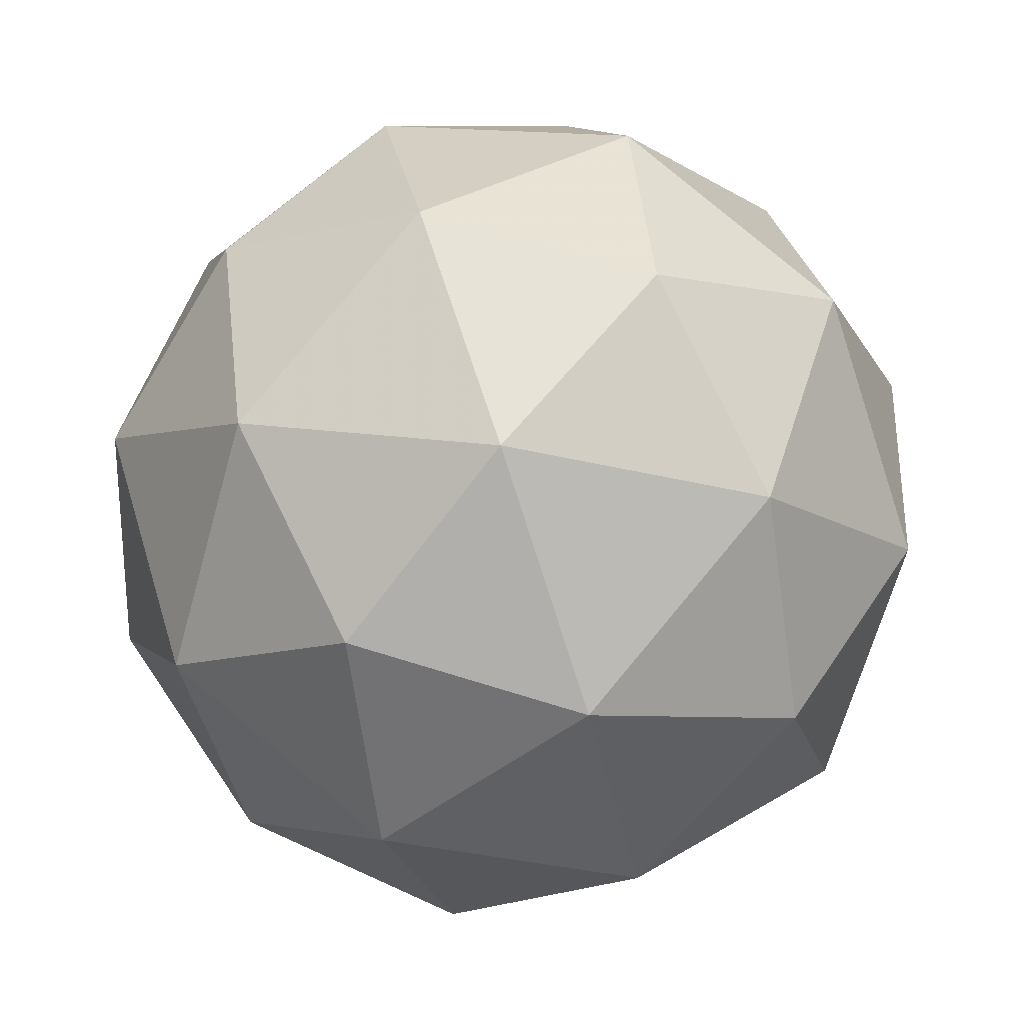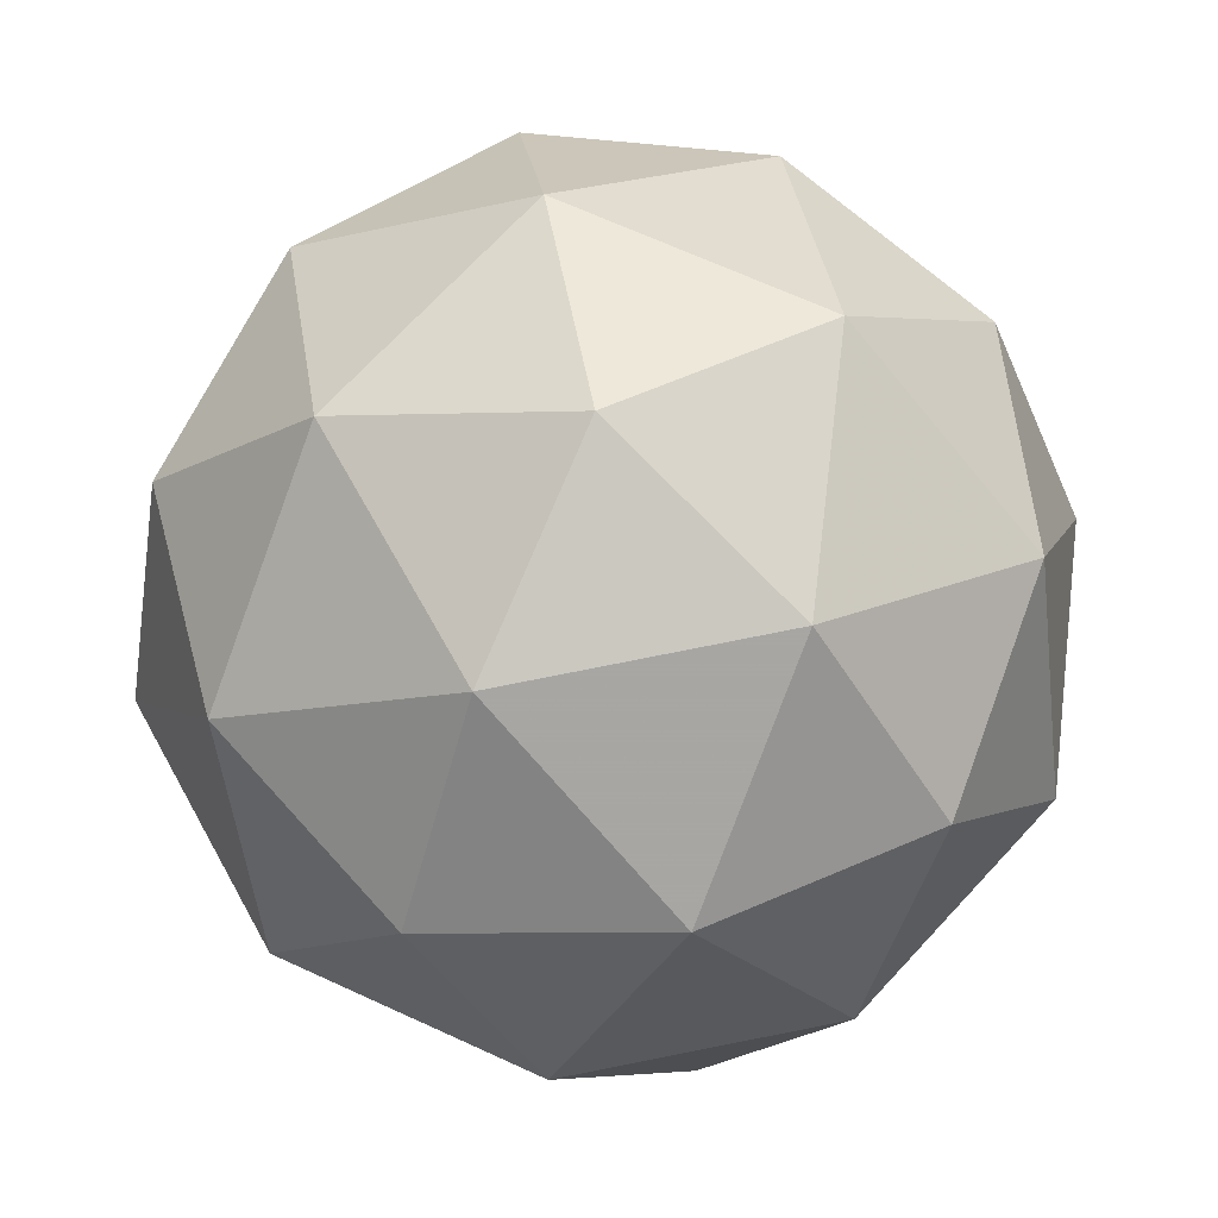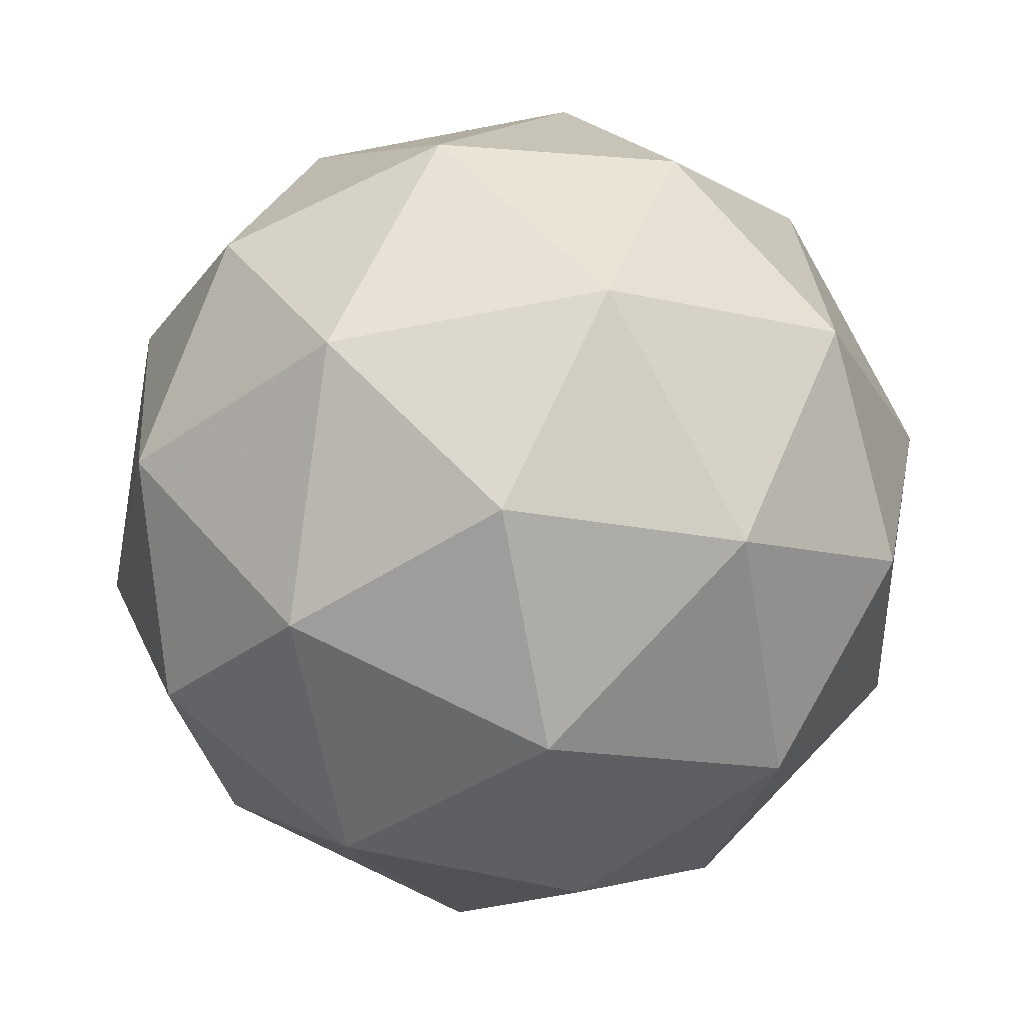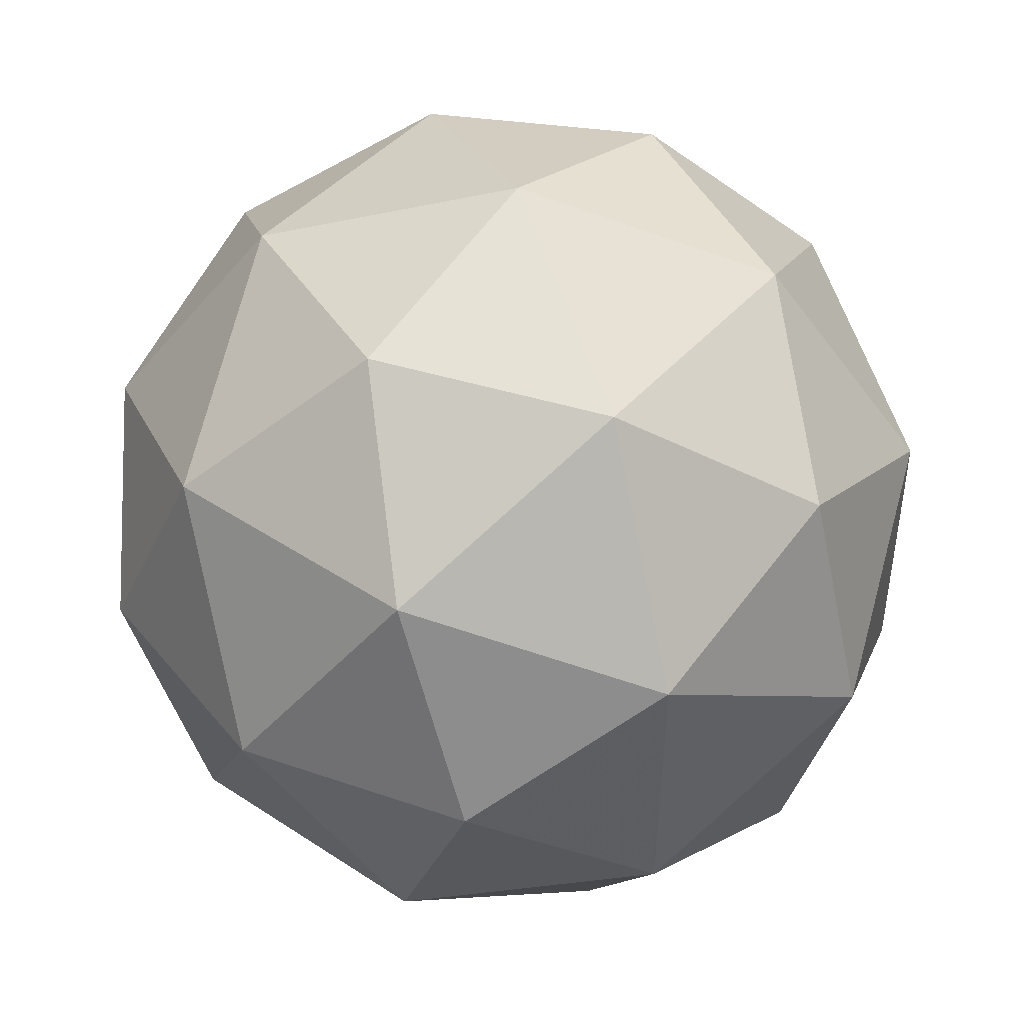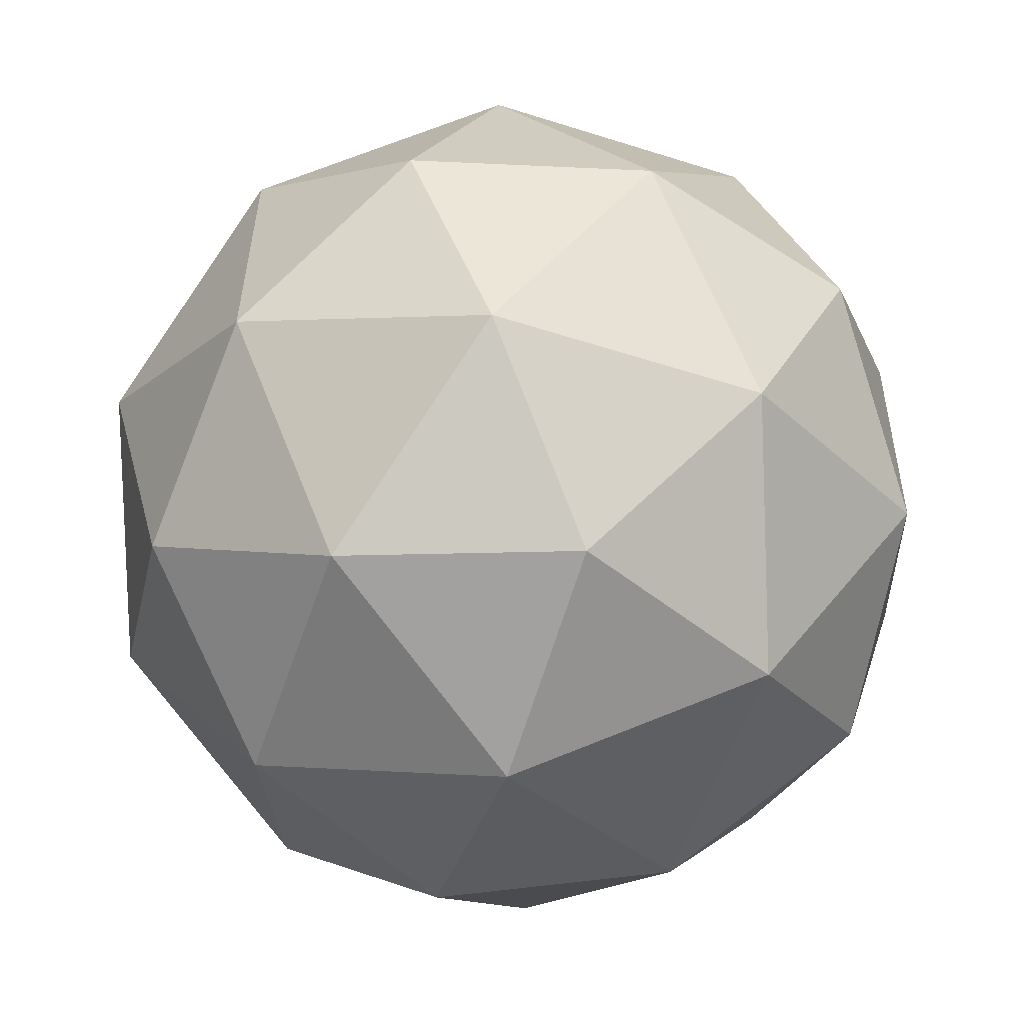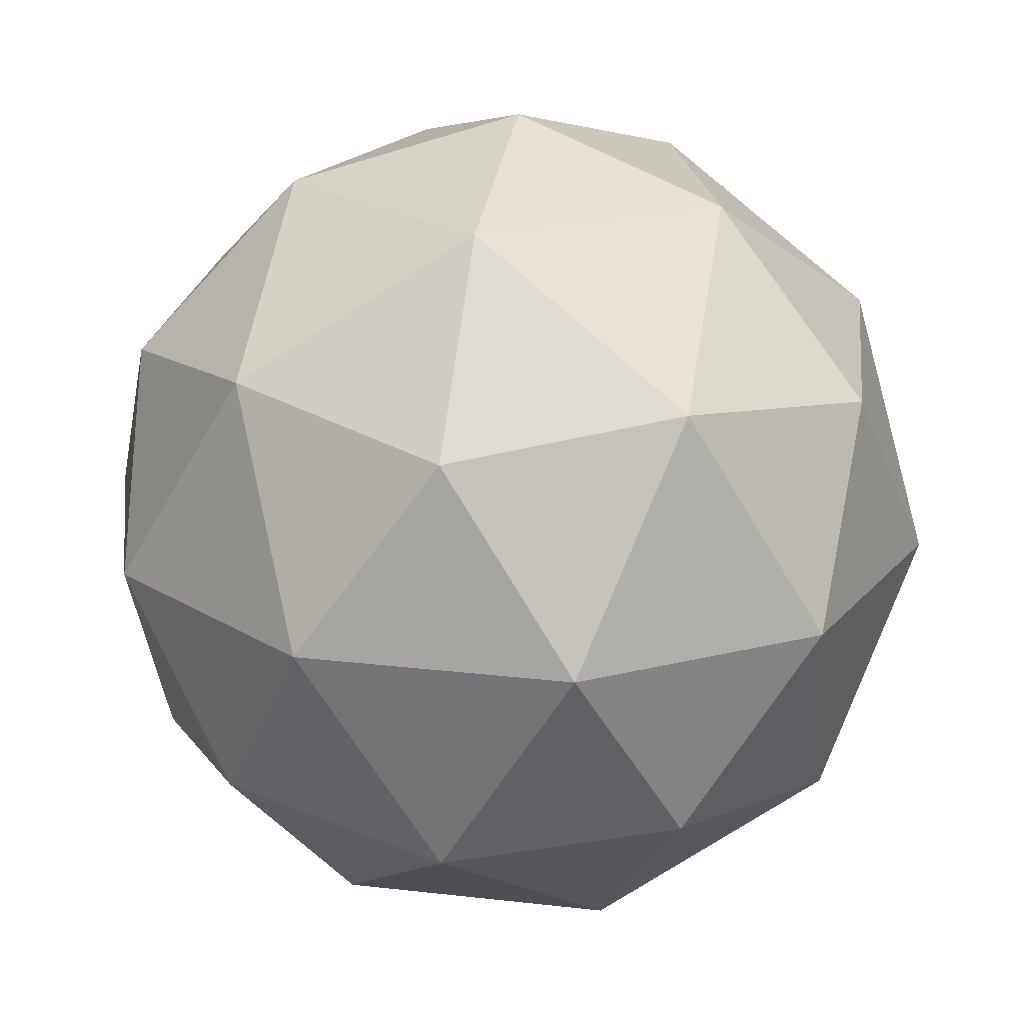
<metadata>
{"format":"obj","ext":"obj","renderer":"f3d","projection":"perspective","resolution":1024,"background":"white","views":[{"elev":66.1,"azim":-116.1,"up":"+Y"},{"elev":4.5,"azim":-43.4,"up":"+Z"},{"elev":-33.5,"azim":-69.5,"up":"+Z"},{"elev":59.6,"azim":61.6,"up":"+Y"},{"elev":-20.9,"azim":125.0,"up":"+Z"},{"elev":78.2,"azim":-69.9,"up":"+Z"}]}
</metadata>
<code>
v 17.87 -8.5 -23.46
v 17.88 -8.434 -23.51
v 17.81 -8.479 -23.52
v 17.83 -8.56 -23.51
v 17.91 -8.565 -23.49
v 17.95 -8.487 -23.5
v 17.85 -8.453 -23.59
v 17.82 -8.531 -23.59
v 17.88 -8.584 -23.57
v 17.95 -8.538 -23.56
v 17.93 -8.458 -23.58
v 17.89 -8.517 -23.62
v 17.83 -8.486 -23.48
v 17.87 -8.46 -23.48
v 17.84 -8.447 -23.51
v 17.92 -8.452 -23.5
v 17.91 -8.491 -23.47
v 17.84 -8.534 -23.47
v 17.81 -8.521 -23.51
v 17.89 -8.537 -23.47
v 17.87 -8.572 -23.49
v 17.94 -8.529 -23.49
v 17.91 -8.435 -23.54
v 17.95 -8.466 -23.54
v 17.82 -8.458 -23.56
v 17.86 -8.432 -23.55
v 17.81 -8.552 -23.55
v 17.8 -8.504 -23.55
v 17.9 -8.586 -23.53
v 17.85 -8.583 -23.54
v 17.96 -8.513 -23.53
v 17.94 -8.559 -23.53
v 17.89 -8.446 -23.59
v 17.83 -8.489 -23.59
v 17.84 -8.566 -23.58
v 17.92 -8.57 -23.57
v 17.95 -8.496 -23.57
v 17.87 -8.481 -23.62
v 17.92 -8.484 -23.61
v 17.85 -8.527 -23.61
v 17.89 -8.558 -23.6
v 17.93 -8.531 -23.6
f 1 14 13
f 2 14 16
f 1 13 18
f 1 18 20
f 1 20 17
f 2 16 23
f 3 15 25
f 4 19 27
f 5 21 29
f 6 22 31
f 2 23 26
f 3 25 28
f 4 27 30
f 5 29 32
f 6 31 24
f 7 33 38
f 8 34 40
f 9 35 41
f 10 36 42
f 11 37 39
f 39 42 12
f 39 37 42
f 37 10 42
f 42 41 12
f 42 36 41
f 36 9 41
f 41 40 12
f 41 35 40
f 35 8 40
f 40 38 12
f 40 34 38
f 34 7 38
f 38 39 12
f 38 33 39
f 33 11 39
f 24 37 11
f 24 31 37
f 31 10 37
f 32 36 10
f 32 29 36
f 29 9 36
f 30 35 9
f 30 27 35
f 27 8 35
f 28 34 8
f 28 25 34
f 25 7 34
f 26 33 7
f 26 23 33
f 23 11 33
f 31 32 10
f 31 22 32
f 22 5 32
f 29 30 9
f 29 21 30
f 21 4 30
f 27 28 8
f 27 19 28
f 19 3 28
f 25 26 7
f 25 15 26
f 15 2 26
f 23 24 11
f 23 16 24
f 16 6 24
f 17 22 6
f 17 20 22
f 20 5 22
f 20 21 5
f 20 18 21
f 18 4 21
f 18 19 4
f 18 13 19
f 13 3 19
f 16 17 6
f 16 14 17
f 14 1 17
f 13 15 3
f 13 14 15
f 14 2 15

</code>
